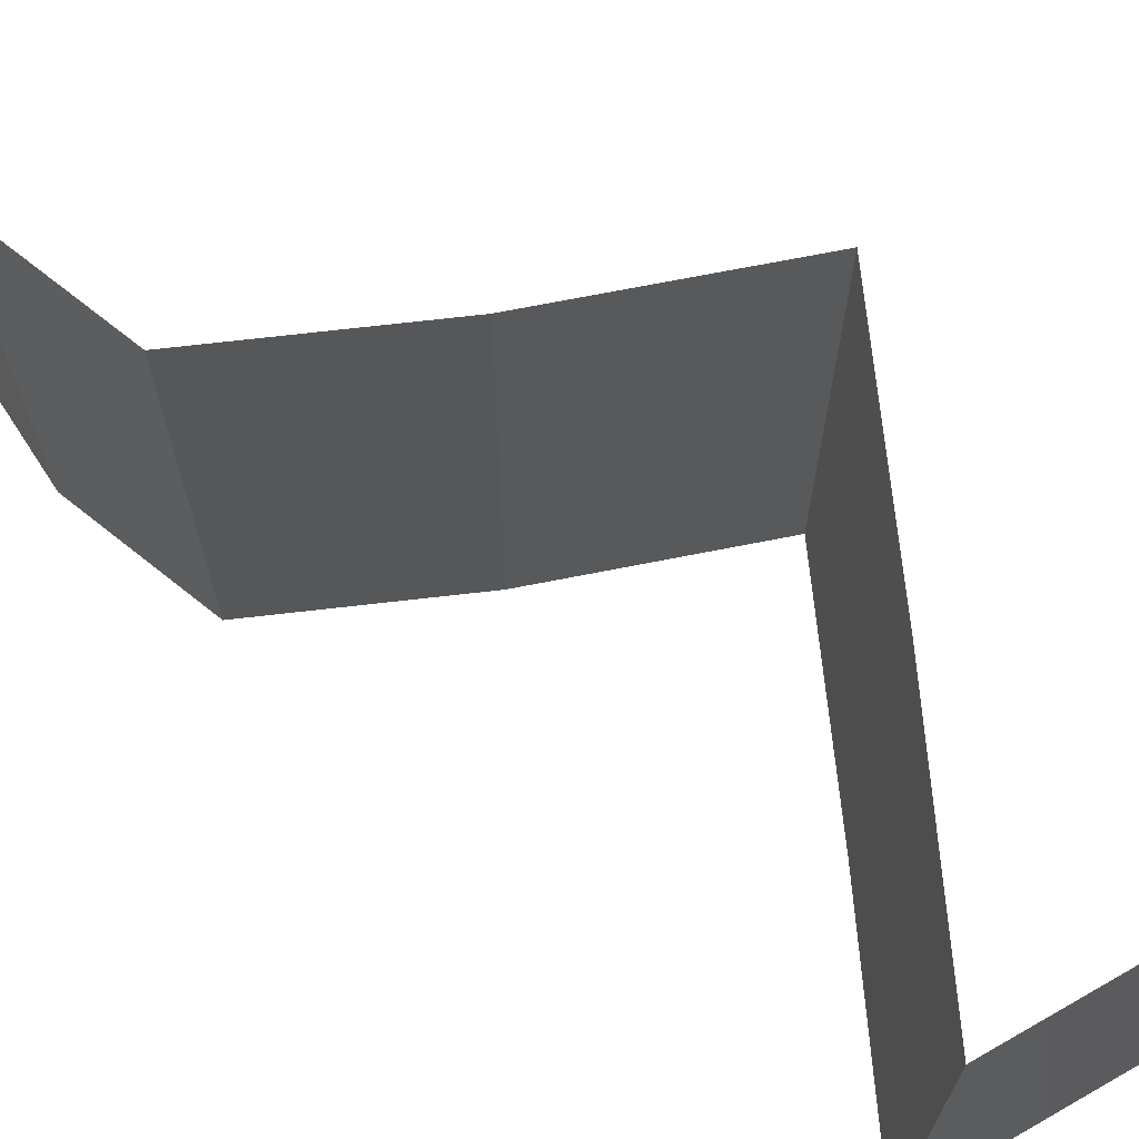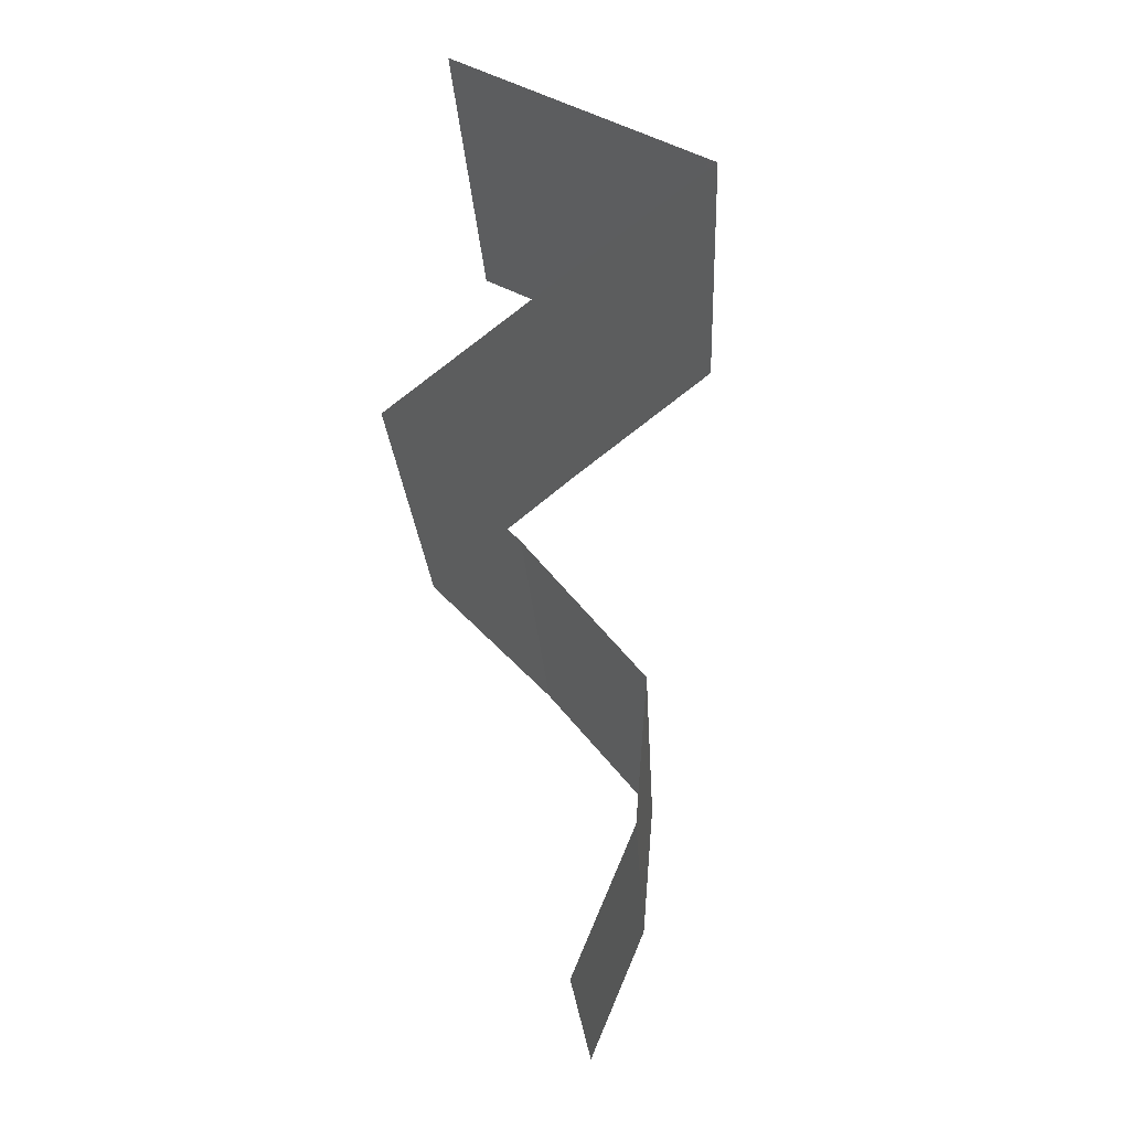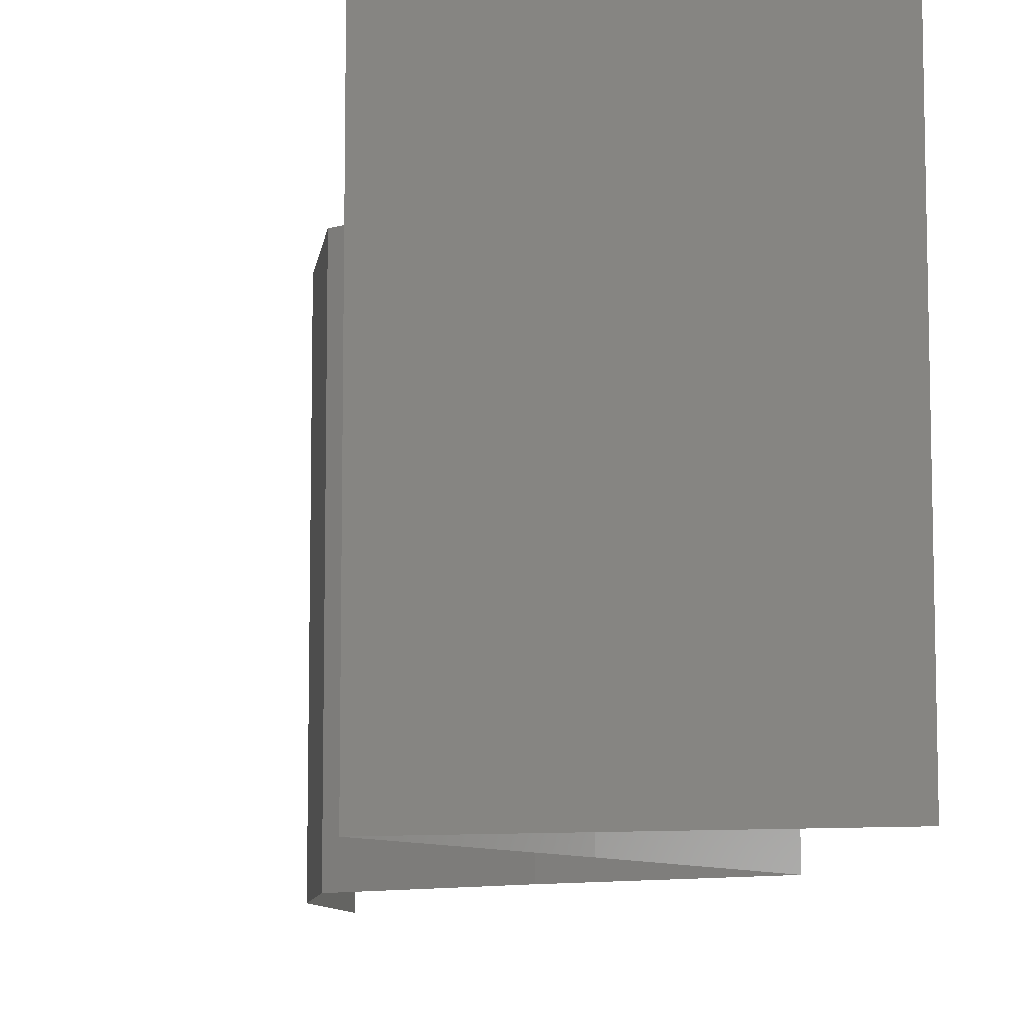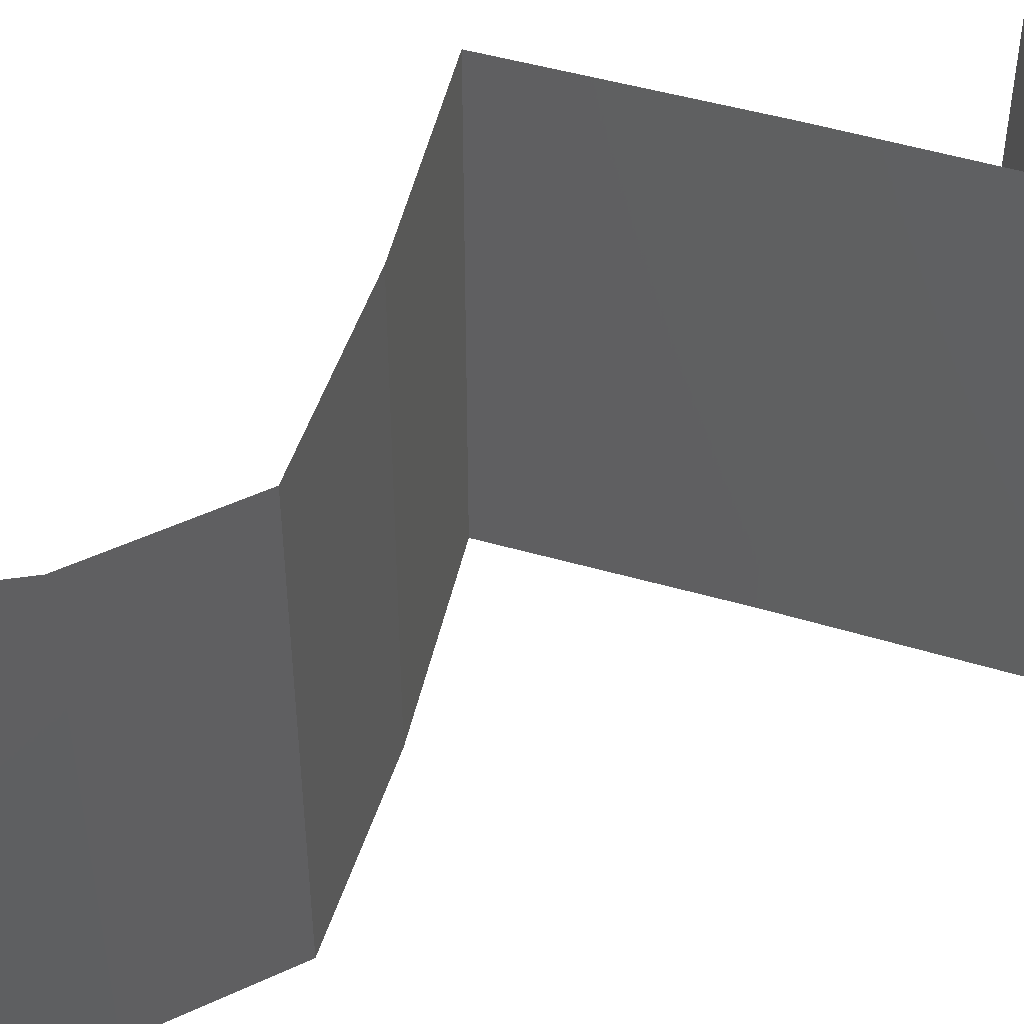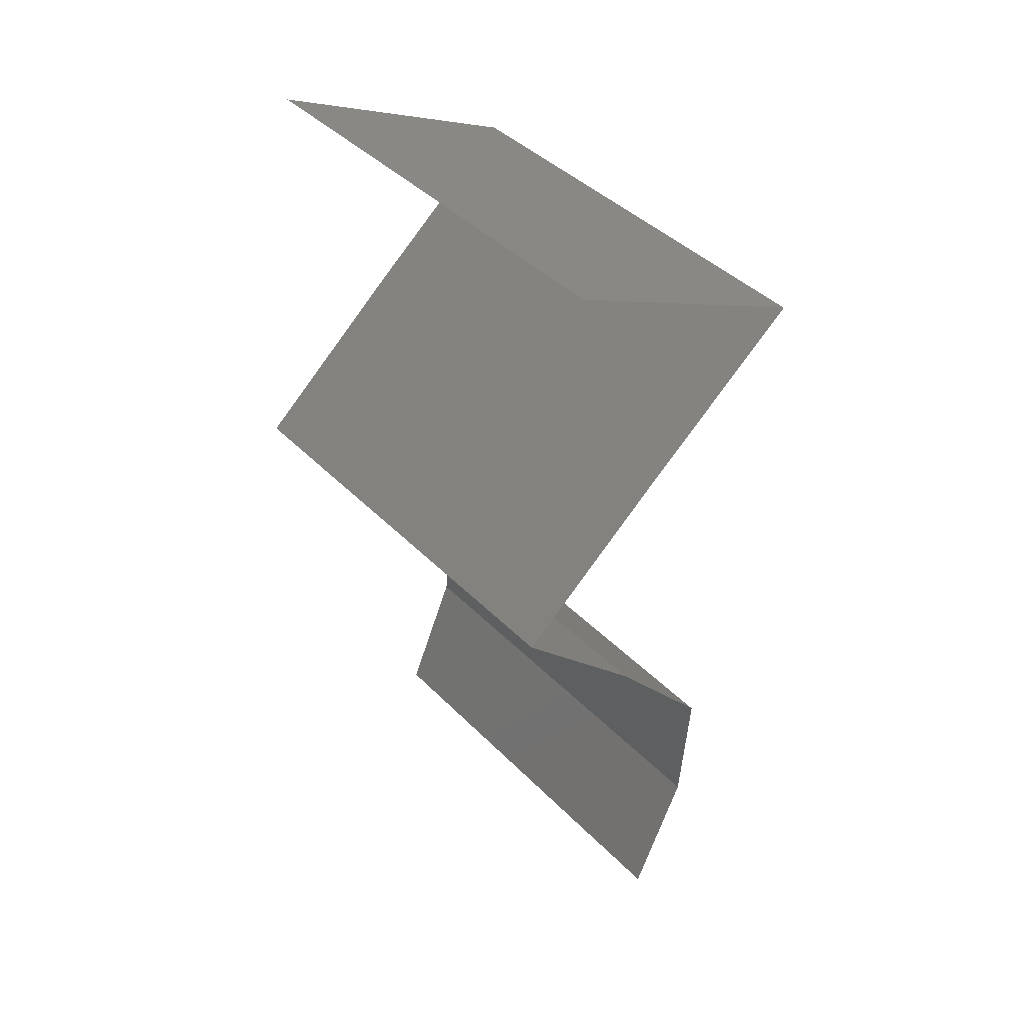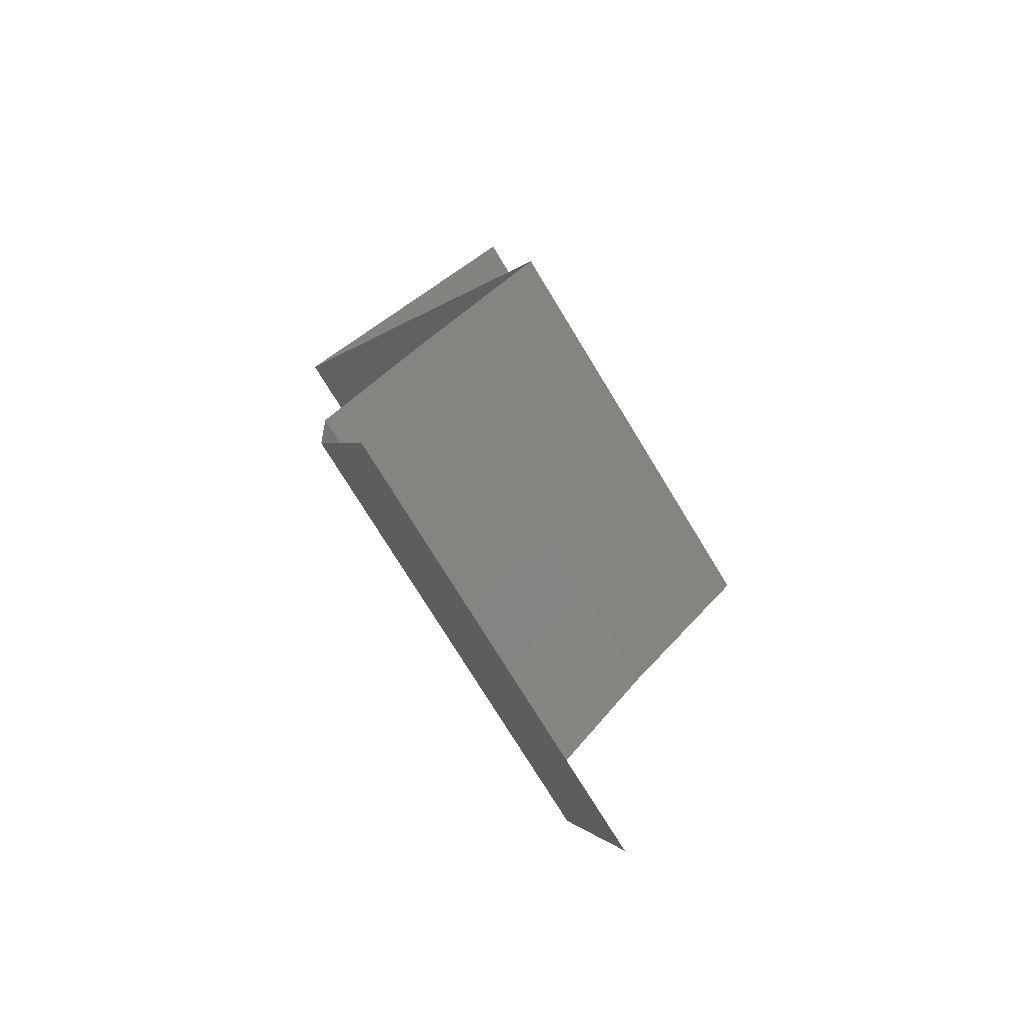
<metadata>
{"format":"stl","ext":"stl","renderer":"f3d","projection":"perspective","resolution":1024,"background":"white","views":[{"elev":71.7,"azim":123.8,"up":"+Z"},{"elev":-22.0,"azim":2.9,"up":"+Y"},{"elev":-9.4,"azim":167.6,"up":"+Z"},{"elev":48.8,"azim":57.7,"up":"+Z"},{"elev":42.1,"azim":-39.9,"up":"+Y"},{"elev":-75.4,"azim":-148.6,"up":"+Y"}]}
</metadata>
<code>
# stl→obj: 43 verts, 64 faces
v 0.04432 0.04157 0
v 0.04432 0.04157 0.01
v 0.04012 0.04365 0.005
v 0.03233 0.04751 0.02
v 0.03233 0.04751 0.01
v 0.03652 0.04543 0.015
v 0.03233 0.04751 0
v 0.03628 0.04555 0.005
v 0.04432 0.04157 0.02
v 0.04036 0.04353 0.015
v 0.03832 0.04454 0.02
v 0.03832 0.04454 0
v 0.03832 0.04454 0.01
v 0.04065 0.0386 0.015
v 0.03698 0.03563 0
v 0.03698 0.03563 0.01
v 0.04065 0.0386 0.005
v 0.03698 0.03563 0.02
v 0.02989 0.02969 0
v 0.02989 0.02969 0.01
v 0.03344 0.03266 0.005
v 0.03344 0.03266 0.015
v 0.02989 0.02969 0.02
v 0.03285 0.02672 0.015
v 0.03581 0.02375 0
v 0.03581 0.02375 0.01
v 0.03285 0.02672 0.005
v 0.03581 0.02375 0.02
v 0.03833 0.02078 0.015
v 0.04085 0.01781 0
v 0.04085 0.01781 0.01
v 0.03833 0.02078 0.005
v 0.04085 0.01781 0.02
v 0.04035 0.01188 0
v 0.0406 0.01485 0.005
v 0.04035 0.01188 0.02
v 0.0406 0.01485 0.015
v 0.04035 0.01188 0.01
v 0.03781 0.005938 0
v 0.03908 0.008907 0.005
v 0.03781 0.005938 0.01
v 0.03908 0.008907 0.015
v 0.03781 0.005938 0.02
f 1 2 3
f 4 5 6
f 5 7 8
f 2 9 10
f 9 11 10
f 7 12 8
f 12 1 3
f 11 4 6
f 11 6 10
f 12 3 8
f 8 3 13
f 10 6 13
f 5 8 13
f 6 5 13
f 2 10 13
f 3 2 13
f 9 2 14
f 15 16 17
f 2 1 17
f 16 18 14
f 2 16 14
f 16 2 17
f 1 15 17
f 18 9 14
f 19 20 21
f 18 16 22
f 20 23 22
f 16 15 21
f 16 20 22
f 15 19 21
f 20 16 21
f 23 18 22
f 23 20 24
f 25 26 27
f 20 19 27
f 26 28 24
f 19 25 27
f 28 23 24
f 26 20 27
f 20 26 24
f 28 26 29
f 30 31 32
f 26 25 32
f 31 33 29
f 31 26 32
f 33 28 29
f 26 31 29
f 25 30 32
f 30 34 35
f 36 33 37
f 31 38 37
f 38 31 35
f 31 30 35
f 33 31 37
f 34 38 35
f 38 36 37
f 34 39 40
f 38 41 42
f 43 36 42
f 41 38 40
f 38 34 40
f 36 38 42
f 39 41 40
f 41 43 42

</code>
